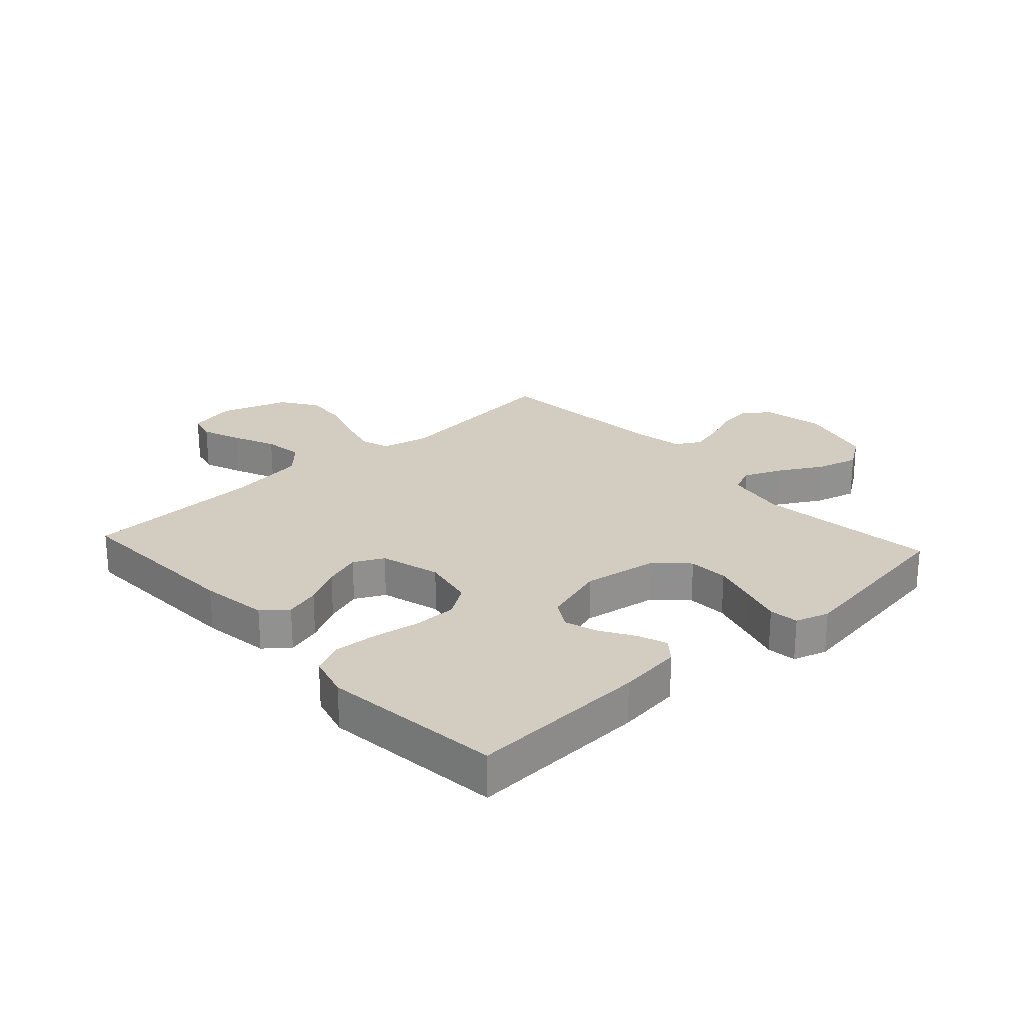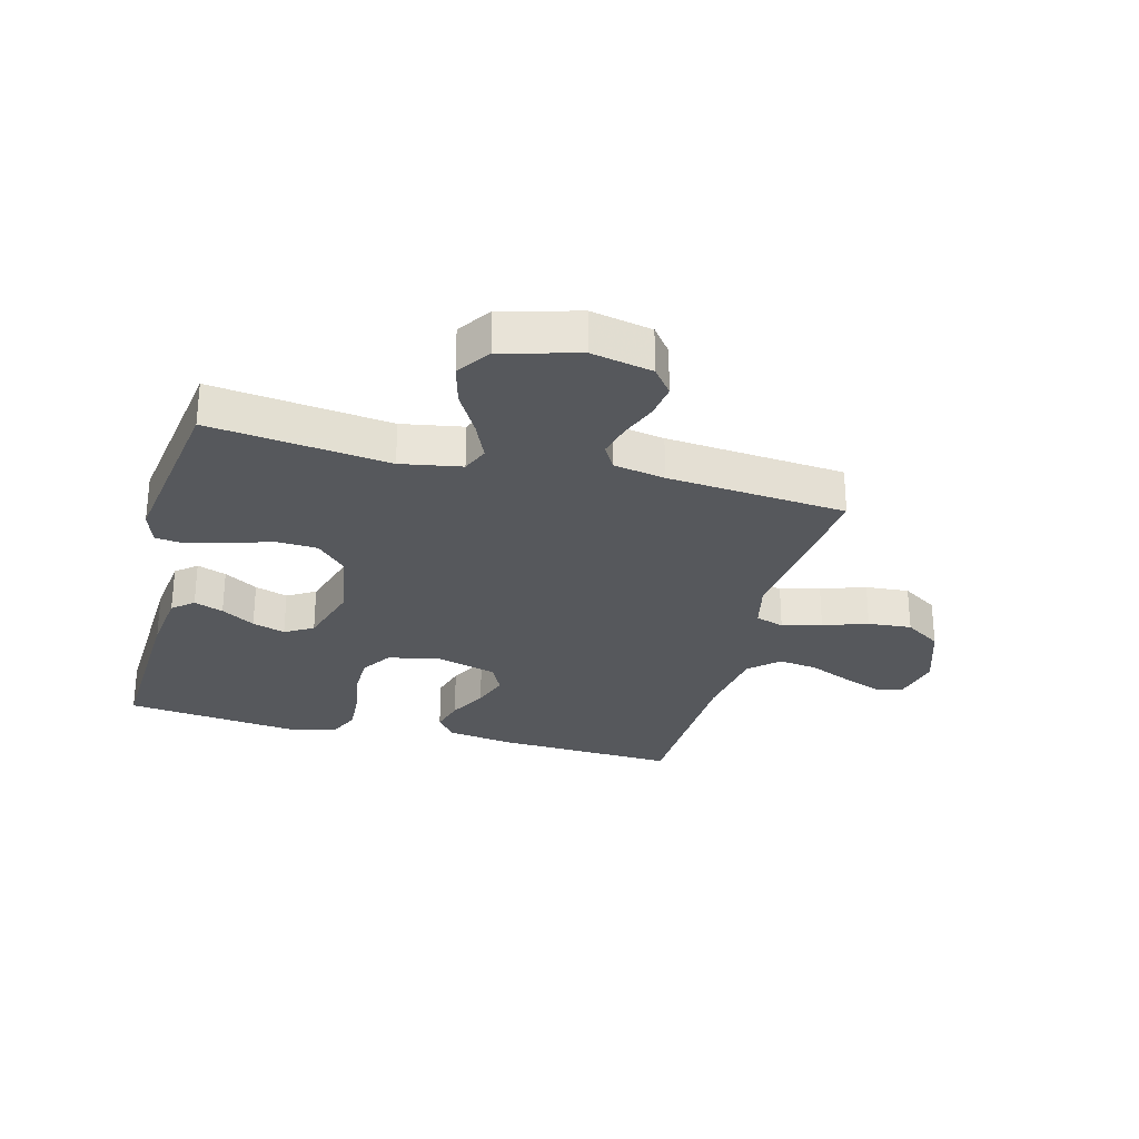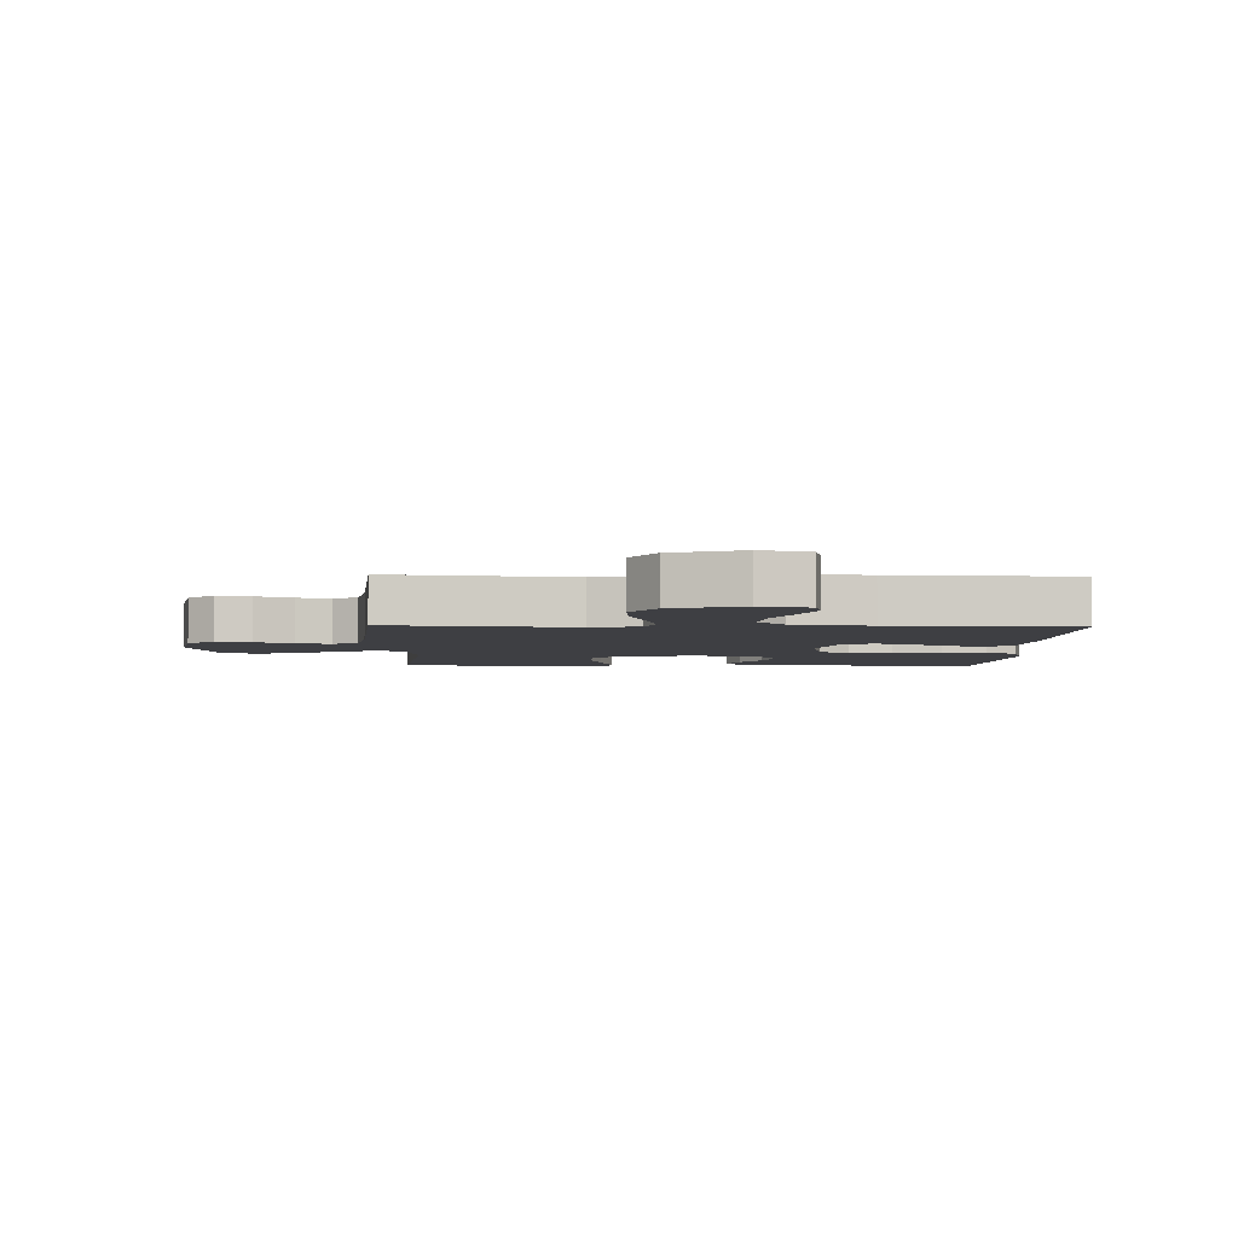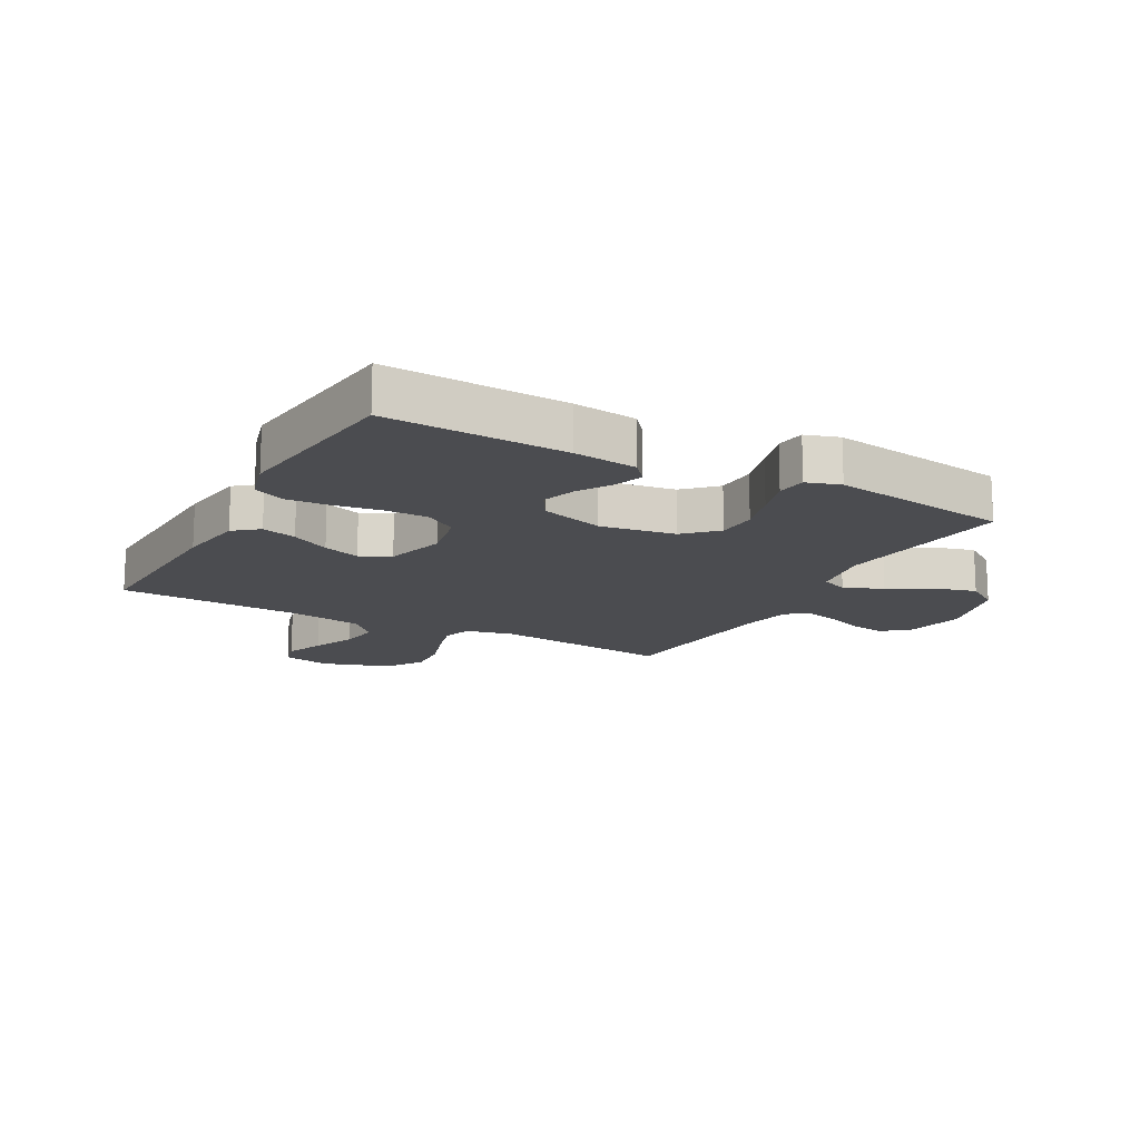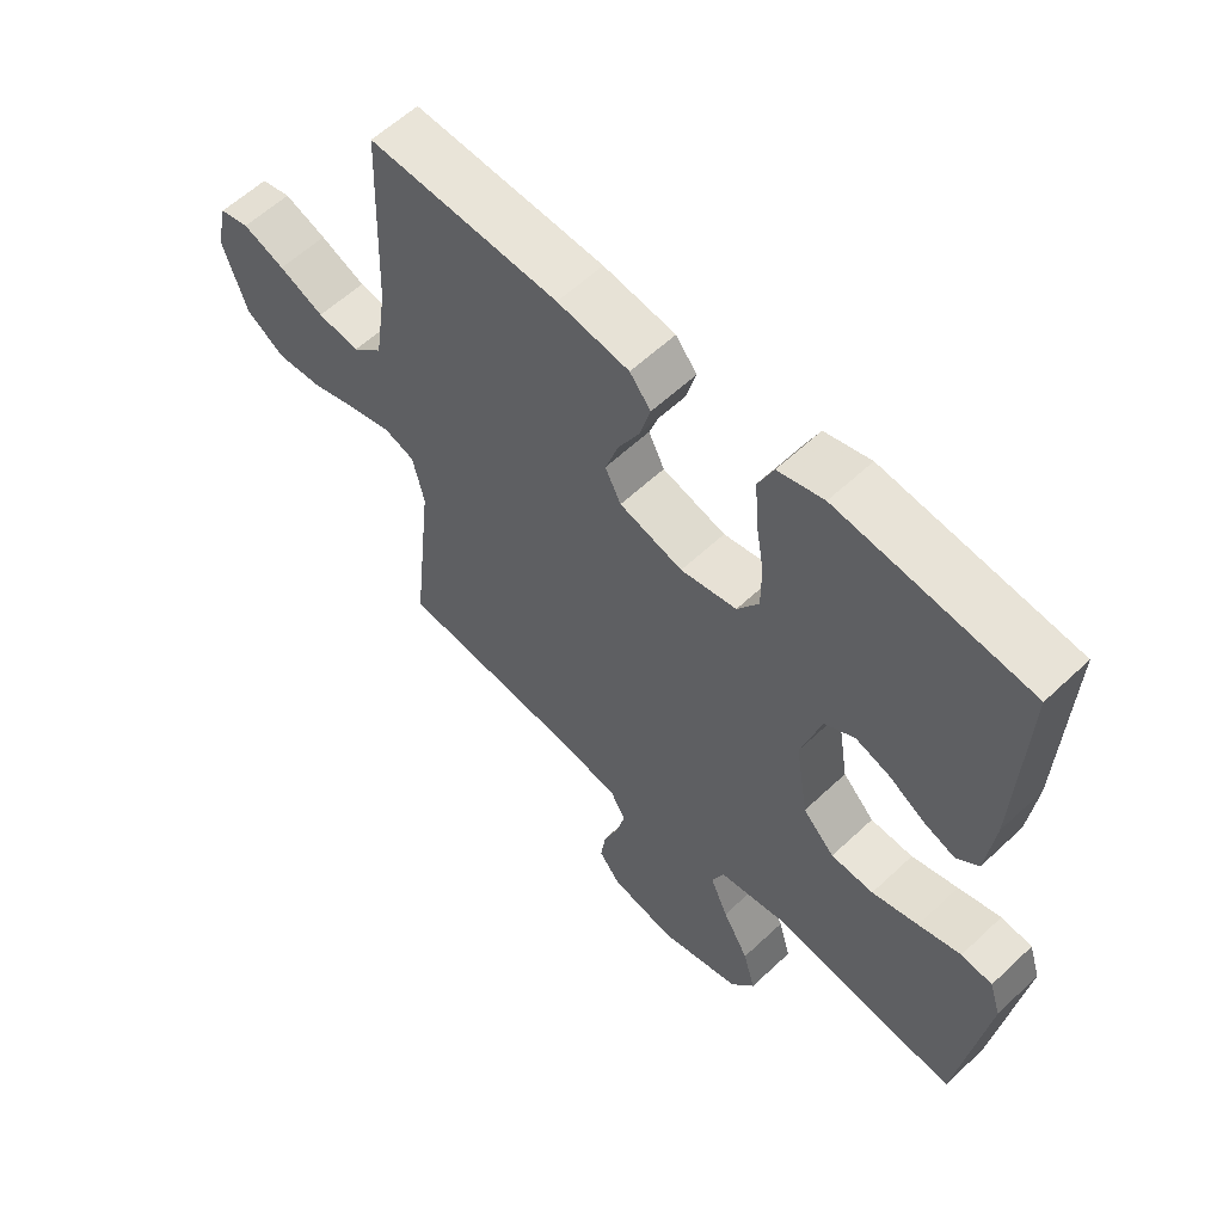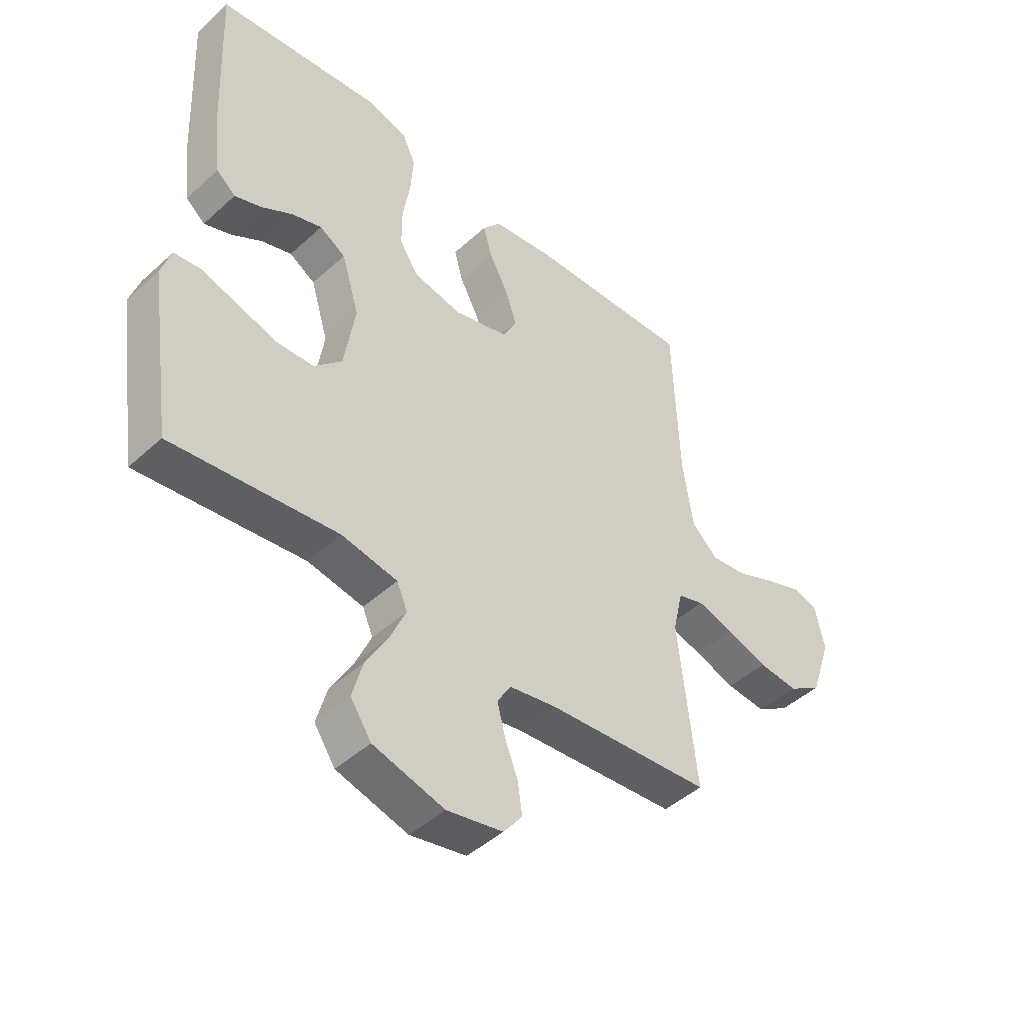
<metadata>
{"format":"obj","ext":"obj","renderer":"f3d","projection":"perspective","resolution":1024,"background":"white","views":[{"elev":24.4,"azim":47.5,"up":"+Y"},{"elev":-28.2,"azim":165.3,"up":"+Y"},{"elev":-4.2,"azim":-91.8,"up":"+Y"},{"elev":-15.2,"azim":61.3,"up":"+Y"},{"elev":59.0,"azim":45.9,"up":"+Z"},{"elev":-45.8,"azim":136.1,"up":"+Z"}]}
</metadata>
<code>
v 0.5 0.07 0.5
v 0.487 0.07 0.2
v 0.474 0.07 0.093
v 0.439 0.07 0.064
v 0.39 0.07 0.082
v 0.334 0.07 0.116
v 0.279 0.07 0.134
v 0.232 0.07 0.106
v 0.2 0.07 0
v 0.22 0.07 -0.125
v 0.27 0.07 -0.176
v 0.337 0.07 -0.179
v 0.41 0.07 -0.158
v 0.477 0.07 -0.138
v 0.526 0.07 -0.144
v 0.544 0.07 -0.2
v 0.5 0.07 -0.5
v 0.2 0.07 -0.464
v 0.098 0.07 -0.482
v 0.079 0.07 -0.527
v 0.107 0.07 -0.591
v 0.148 0.07 -0.663
v 0.167 0.07 -0.732
v 0.129 0.07 -0.788
v 0 0.07 -0.823
v -0.102 0.07 -0.802
v -0.136 0.07 -0.758
v -0.128 0.07 -0.701
v -0.104 0.07 -0.639
v -0.09 0.07 -0.583
v -0.114 0.07 -0.542
v -0.2 0.07 -0.526
v -0.5 0.07 -0.5
v -0.467 0.07 -0.2
v -0.485 0.07 -0.121
v -0.533 0.07 -0.105
v -0.599 0.07 -0.123
v -0.674 0.07 -0.148
v -0.747 0.07 -0.154
v -0.808 0.07 -0.114
v -0.846 0.07 0
v -0.828 0.07 0.08
v -0.781 0.07 0.092
v -0.715 0.07 0.067
v -0.644 0.07 0.036
v -0.578 0.07 0.027
v -0.53 0.07 0.072
v -0.511 0.07 0.2
v -0.5 0.07 0.5
v -0.2 0.07 0.488
v -0.087 0.07 0.472
v -0.054 0.07 0.431
v -0.07 0.07 0.373
v -0.104 0.07 0.309
v -0.125 0.07 0.247
v -0.1 0.07 0.197
v 0 0.07 0.169
v 0.088 0.07 0.187
v 0.122 0.07 0.239
v 0.122 0.07 0.31
v 0.109 0.07 0.389
v 0.104 0.07 0.461
v 0.128 0.07 0.514
v 0.2 0.07 0.534
v 0.5 0 0.5
v 0.487 0 0.2
v 0.474 0 0.093
v 0.439 0 0.064
v 0.39 0 0.082
v 0.334 0 0.116
v 0.279 0 0.134
v 0.232 0 0.106
v 0.2 0 0
v 0.22 0 -0.125
v 0.27 0 -0.176
v 0.337 0 -0.179
v 0.41 0 -0.158
v 0.477 0 -0.138
v 0.526 0 -0.144
v 0.544 0 -0.2
v 0.5 0 -0.5
v 0.2 0 -0.464
v 0.098 0 -0.482
v 0.079 0 -0.527
v 0.107 0 -0.591
v 0.148 0 -0.663
v 0.167 0 -0.732
v 0.129 0 -0.788
v 0 0 -0.823
v -0.102 0 -0.802
v -0.136 0 -0.758
v -0.128 0 -0.701
v -0.104 0 -0.639
v -0.09 0 -0.583
v -0.114 0 -0.542
v -0.2 0 -0.526
v -0.5 0 -0.5
v -0.467 0 -0.2
v -0.485 0 -0.121
v -0.533 0 -0.105
v -0.599 0 -0.123
v -0.674 0 -0.148
v -0.747 0 -0.154
v -0.808 0 -0.114
v -0.846 0 0
v -0.828 0 0.08
v -0.781 0 0.092
v -0.715 0 0.067
v -0.644 0 0.036
v -0.578 0 0.027
v -0.53 0 0.072
v -0.511 0 0.2
v -0.5 0 0.5
v -0.2 0 0.488
v -0.087 0 0.472
v -0.054 0 0.431
v -0.07 0 0.373
v -0.104 0 0.309
v -0.125 0 0.247
v -0.1 0 0.197
v 0 0 0.169
v 0.088 0 0.187
v 0.122 0 0.239
v 0.122 0 0.31
v 0.109 0 0.389
v 0.104 0 0.461
v 0.128 0 0.514
v 0.2 0 0.534
f 4 5 6
f 3 4 6
f 2 3 6
f 1 2 6
f 64 1 6
f 63 64 6
f 62 63 6
f 61 62 6
f 60 61 6
f 59 60 6 7
f 58 59 7 8
f 57 58 8 9
f 56 57 9 10
f 52 53 54
f 51 52 54
f 50 51 54
f 49 50 54
f 48 49 54
f 47 48 54 55
f 46 47 55 56
f 43 44 45
f 42 43 45
f 41 42 45
f 40 41 45
f 39 40 45
f 38 39 45
f 37 38 45
f 36 37 45 46
f 56 10 11
f 46 56 11
f 36 46 11
f 35 36 11
f 32 33 34
f 34 35 11
f 32 34 11
f 31 32 11
f 27 28 29
f 26 27 29
f 25 26 29
f 24 25 29
f 23 24 29
f 22 23 29
f 21 22 29
f 20 21 29 30
f 19 20 30 31
f 16 17 18
f 15 16 18
f 14 15 18
f 13 14 18
f 12 13 18 19
f 11 12 19 31
f 70 69 68
f 70 68 67
f 70 67 66
f 70 66 65
f 70 65 128
f 70 128 127
f 70 127 126
f 70 126 125
f 70 125 124
f 71 70 124 123
f 72 71 123 122
f 73 72 122 121
f 74 73 121 120
f 118 117 116
f 118 116 115
f 118 115 114
f 118 114 113
f 118 113 112
f 119 118 112 111
f 120 119 111 110
f 109 108 107
f 109 107 106
f 109 106 105
f 109 105 104
f 109 104 103
f 109 103 102
f 109 102 101
f 110 109 101 100
f 75 74 120
f 75 120 110
f 75 110 100
f 75 100 99
f 98 97 96
f 75 99 98
f 75 98 96
f 75 96 95
f 93 92 91
f 93 91 90
f 93 90 89
f 93 89 88
f 93 88 87
f 93 87 86
f 93 86 85
f 94 93 85 84
f 95 94 84 83
f 82 81 80
f 82 80 79
f 82 79 78
f 82 78 77
f 83 82 77 76
f 95 83 76 75
f 1 65 66 2
f 2 66 67 3
f 3 67 68 4
f 4 68 69 5
f 5 69 70 6
f 6 70 71 7
f 7 71 72 8
f 8 72 73 9
f 9 73 74 10
f 10 74 75 11
f 11 75 76 12
f 12 76 77 13
f 13 77 78 14
f 14 78 79 15
f 15 79 80 16
f 16 80 81 17
f 17 81 82 18
f 18 82 83 19
f 19 83 84 20
f 20 84 85 21
f 21 85 86 22
f 22 86 87 23
f 23 87 88 24
f 24 88 89 25
f 25 89 90 26
f 26 90 91 27
f 27 91 92 28
f 28 92 93 29
f 29 93 94 30
f 30 94 95 31
f 31 95 96 32
f 32 96 97 33
f 33 97 98 34
f 34 98 99 35
f 35 99 100 36
f 36 100 101 37
f 37 101 102 38
f 38 102 103 39
f 39 103 104 40
f 40 104 105 41
f 41 105 106 42
f 42 106 107 43
f 43 107 108 44
f 44 108 109 45
f 45 109 110 46
f 46 110 111 47
f 47 111 112 48
f 48 112 113 49
f 49 113 114 50
f 50 114 115 51
f 51 115 116 52
f 52 116 117 53
f 53 117 118 54
f 54 118 119 55
f 55 119 120 56
f 56 120 121 57
f 57 121 122 58
f 58 122 123 59
f 59 123 124 60
f 60 124 125 61
f 61 125 126 62
f 62 126 127 63
f 63 127 128 64
f 64 128 65 1

</code>
